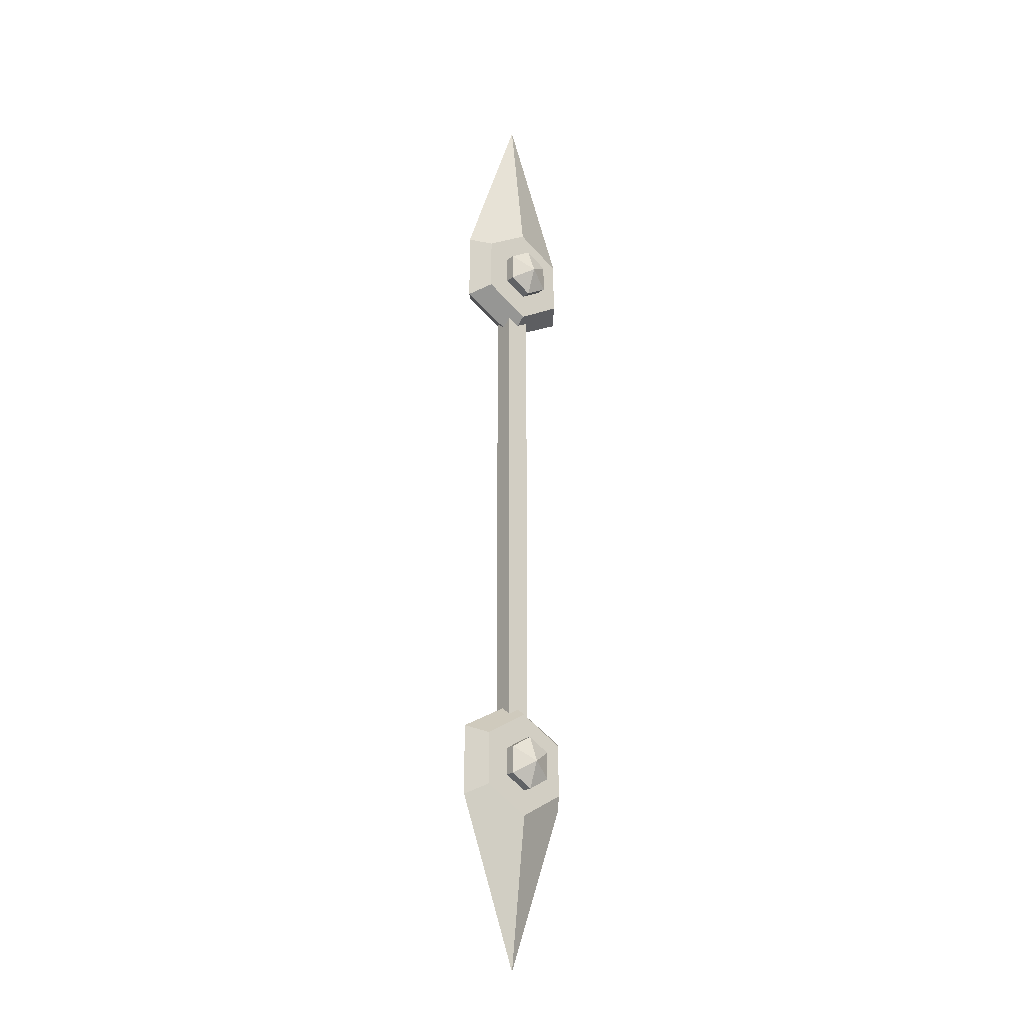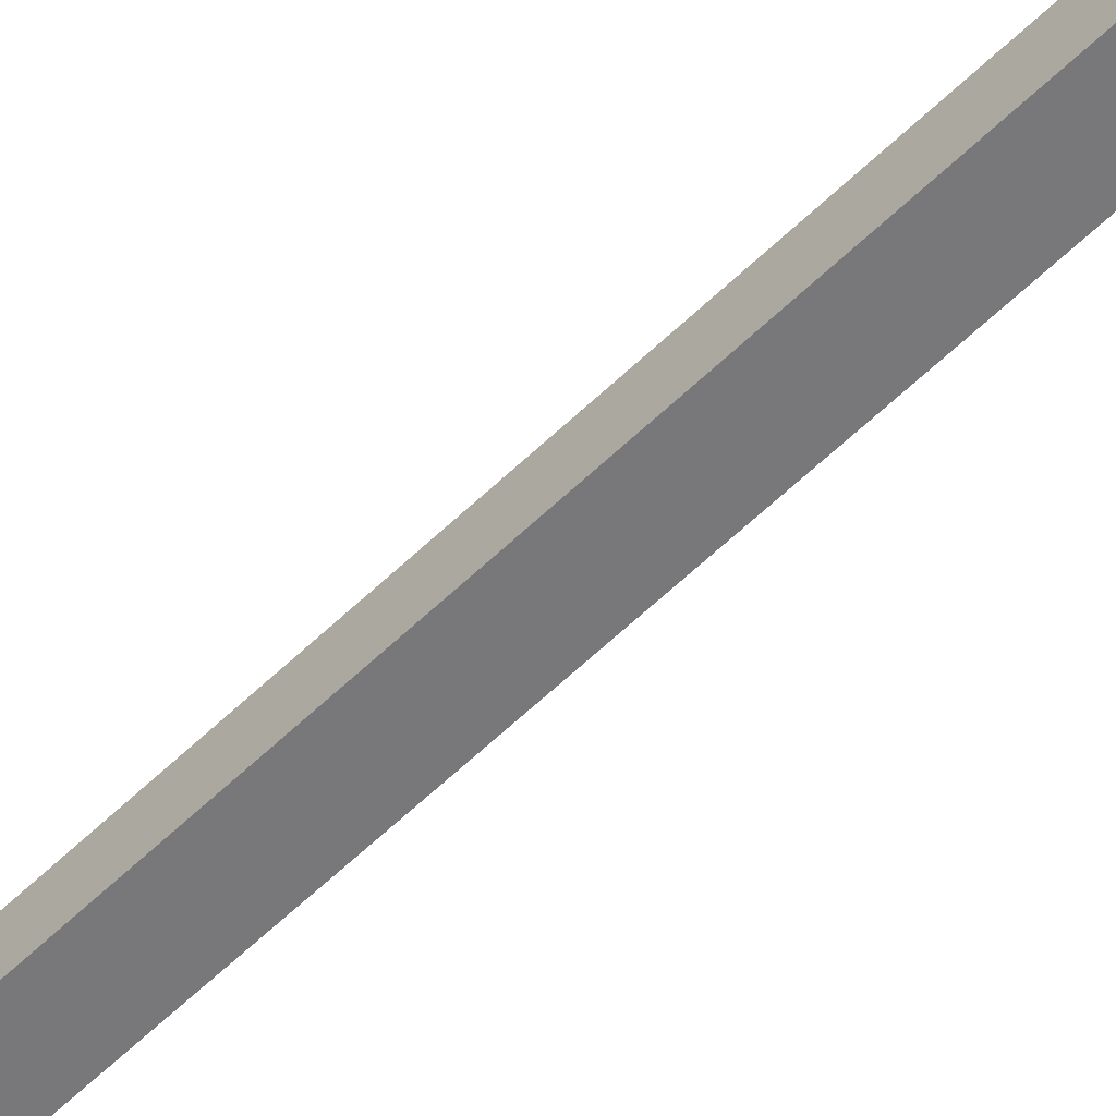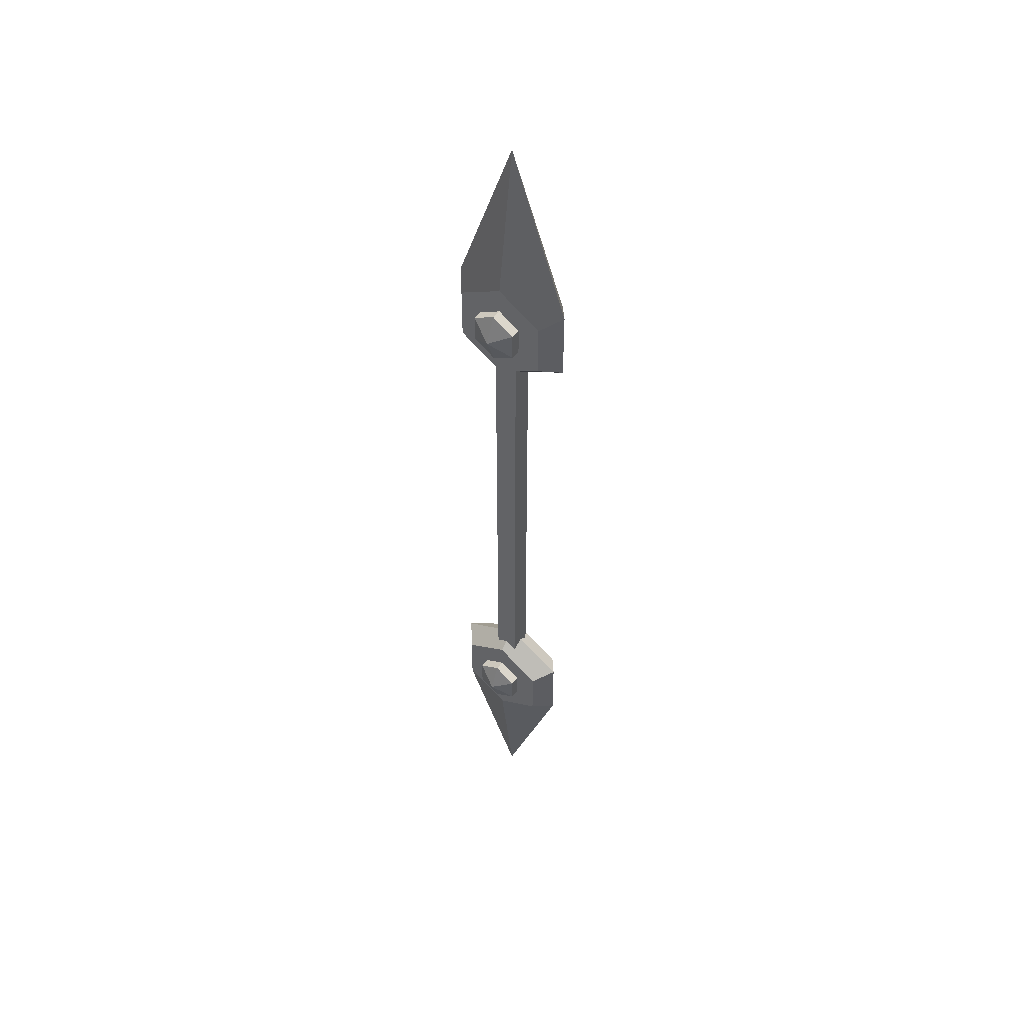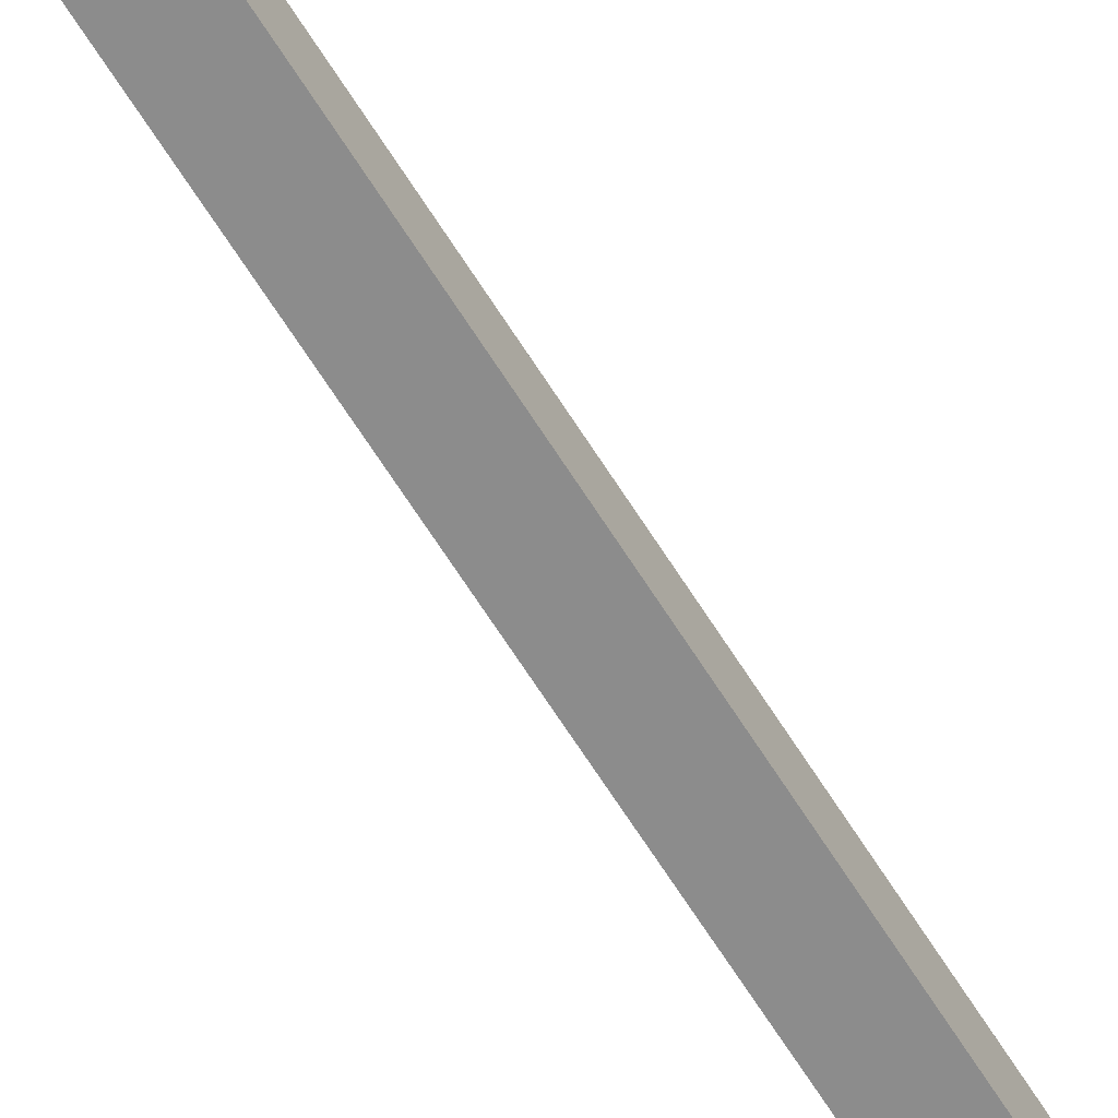
<metadata>
{"format":"obj","ext":"obj","renderer":"f3d","projection":"perspective","resolution":1024,"background":"white","views":[{"elev":-22.5,"azim":141.8,"up":"+Z"},{"elev":-57.5,"azim":-44.6,"up":"+Y"},{"elev":49.5,"azim":-143.8,"up":"+Z"},{"elev":-64.2,"azim":31.8,"up":"+Y"}]}
</metadata>
<code>
g honourguard spear
v 0 -0.1657 1.428
v 0 -0.2243 1.576
v 0.1239 -0.1657 1.5
v 0.1239 -0.1657 1.5
v 0 -0.2243 1.576
v 0.1239 -0.1657 1.652
v 0.1239 -0.1657 1.652
v 0 -0.2243 1.576
v 0 -0.1657 1.724
v 0 -0.1657 1.428
v -0.1239 -0.1657 1.5
v 0 -0.2243 1.576
v -0.1239 -0.1657 1.5
v -0.1239 -0.1657 1.652
v 0 -0.2243 1.576
v -0.1239 -0.1657 1.652
v 0 -0.1657 1.724
v 0 -0.2243 1.576
v 0 0.1657 1.428
v 0.1239 0.1657 1.5
v 0 0.2243 1.576
v 0.1239 0.1657 1.5
v 0.1239 0.1657 1.652
v 0 0.2243 1.576
v 0.1239 0.1657 1.652
v 0 0.1657 1.724
v 0 0.2243 1.576
v 0 0.1657 1.428
v 0 0.2243 1.576
v -0.1239 0.1657 1.5
v -0.1239 0.1657 1.5
v 0 0.2243 1.576
v -0.1239 0.1657 1.652
v -0.1239 0.1657 1.652
v 0 0.2243 1.576
v 0 0.1657 1.724
v 0 -0.1657 -1.428
v 0.1239 -0.1657 -1.5
v 0 -0.2243 -1.576
v 0.1239 -0.1657 -1.5
v 0.1239 -0.1657 -1.652
v 0 -0.2243 -1.576
v 0.1239 -0.1657 -1.652
v 0 -0.1657 -1.724
v 0 -0.2243 -1.576
v 0 -0.1657 -1.428
v 0 -0.2243 -1.576
v -0.1239 -0.1657 -1.5
v -0.1239 -0.1657 -1.5
v 0 -0.2243 -1.576
v -0.1239 -0.1657 -1.652
v -0.1239 -0.1657 -1.652
v 0 -0.2243 -1.576
v 0 -0.1657 -1.724
v 0 0.1657 -1.428
v 0 0.2243 -1.576
v 0.1239 0.1657 -1.5
v 0.1239 0.1657 -1.5
v 0 0.2243 -1.576
v 0.1239 0.1657 -1.652
v 0.1239 0.1657 -1.652
v 0 0.2243 -1.576
v 0 0.1657 -1.724
v 0 0.1657 -1.428
v -0.1239 0.1657 -1.5
v 0 0.2243 -1.576
v -0.1239 0.1657 -1.5
v -0.1239 0.1657 -1.652
v 0 0.2243 -1.576
v -0.1239 0.1657 -1.652
v 0 0.1657 -1.724
v 0 0.2243 -1.576
v 0.06703 -0.05845 1.512
v 0 -0.05845 1.512
v 0 0 1.512
v 0.06703 0 1.512
v 0.06703 0 1.512
v 0.06703 0 0
v 0.06703 -0.05845 0
v 0.06703 -0.05845 1.512
v 0.06703 -0.05845 1.512
v 0.06703 -0.05845 0
v 0 -0.05845 0
v 0 -0.05845 1.512
v 0 0 2.706
v 0.3373 0 1.771
v 0.2507 -0.1109 1.722
v 0 -0.1109 1.867
v 0.3373 0 1.771
v 0.3373 0 1.381
v 0.2507 -0.1109 1.43
v 0.2507 -0.1109 1.722
v 0.3373 0 1.381
v 0 0 1.199
v 0 -0.1109 1.285
v 0.2507 -0.1109 1.43
v 0 -0.1109 1.428
v 0 -0.1657 1.428
v 0.1239 -0.1657 1.5
v 0.1239 -0.1109 1.5
v 0 -0.1109 1.724
v 0 -0.1109 1.867
v 0.2507 -0.1109 1.722
v 0.1239 -0.1109 1.652
v 0.1239 -0.1109 1.652
v 0.2507 -0.1109 1.722
v 0.2507 -0.1109 1.43
v 0.1239 -0.1109 1.5
v 0 -0.1109 1.285
v 0 -0.1109 1.428
v 0.1239 -0.1109 1.5
v 0.1239 -0.1657 1.5
v 0.1239 -0.1657 1.652
v 0.1239 -0.1109 1.652
v 0.1239 -0.1109 1.652
v 0.1239 -0.1657 1.652
v 0 -0.1657 1.724
v 0 -0.1109 1.724
v -0.06703 -0.05845 1.512
v -0.06703 0 1.512
v 0 0 1.512
v 0 -0.05845 1.512
v -0.06703 0 1.512
v -0.06703 -0.05845 1.512
v -0.06703 -0.05845 0
v -0.06703 0 0
v -0.06703 -0.05845 1.512
v 0 -0.05845 1.512
v 0 -0.05845 0
v -0.06703 -0.05845 0
v 0 0 2.706
v 0 -0.1109 1.867
v -0.2507 -0.1109 1.722
v -0.3373 0 1.771
v -0.3373 0 1.771
v -0.2507 -0.1109 1.722
v -0.2507 -0.1109 1.43
v -0.3373 0 1.381
v -0.3373 0 1.381
v -0.2507 -0.1109 1.43
v 0 -0.1109 1.285
v 0 0 1.199
v 0 -0.1109 1.428
v -0.1239 -0.1109 1.5
v -0.1239 -0.1657 1.5
v 0 -0.1657 1.428
v 0 -0.1109 1.724
v -0.1239 -0.1109 1.652
v -0.2507 -0.1109 1.722
v 0 -0.1109 1.867
v -0.1239 -0.1109 1.652
v -0.2507 -0.1109 1.43
v -0.2507 -0.1109 1.722
v -0.1239 -0.1109 1.5
v 0 -0.1109 1.285
v 0 -0.1109 1.428
v -0.1239 -0.1109 1.5
v -0.1239 -0.1109 1.652
v -0.1239 -0.1657 1.652
v -0.1239 -0.1657 1.5
v -0.1239 -0.1109 1.652
v 0 -0.1109 1.724
v 0 -0.1657 1.724
v -0.1239 -0.1657 1.652
v 0.06703 0.05845 1.512
v 0.06703 0 1.512
v 0 0 1.512
v 0 0.05845 1.512
v 0.06703 0 1.512
v 0.06703 0.05845 1.512
v 0.06703 0.05845 0
v 0.06703 0 0
v 0.06703 0.05845 1.512
v 0 0.05845 1.512
v 0 0.05845 0
v 0.06703 0.05845 0
v 0 0 2.706
v 0 0.1109 1.867
v 0.2507 0.1109 1.722
v 0.3373 0 1.771
v 0.3373 0 1.771
v 0.2507 0.1109 1.722
v 0.2507 0.1109 1.43
v 0.3373 0 1.381
v 0.3373 0 1.381
v 0.2507 0.1109 1.43
v 0 0.1109 1.285
v 0 0 1.199
v 0 0.1109 1.428
v 0.1239 0.1109 1.5
v 0.1239 0.1657 1.5
v 0 0.1657 1.428
v 0 0.1109 1.724
v 0.1239 0.1109 1.652
v 0.2507 0.1109 1.722
v 0 0.1109 1.867
v 0.1239 0.1109 1.652
v 0.2507 0.1109 1.43
v 0.2507 0.1109 1.722
v 0.1239 0.1109 1.5
v 0 0.1109 1.285
v 0 0.1109 1.428
v 0.1239 0.1109 1.5
v 0.1239 0.1109 1.652
v 0.1239 0.1657 1.652
v 0.1239 0.1657 1.5
v 0.1239 0.1109 1.652
v 0 0.1109 1.724
v 0 0.1657 1.724
v 0.1239 0.1657 1.652
v -0.06703 0.05845 1.512
v 0 0.05845 1.512
v 0 0 1.512
v -0.06703 0 1.512
v -0.06703 0 1.512
v -0.06703 0 0
v -0.06703 0.05845 0
v -0.06703 0.05845 1.512
v -0.06703 0.05845 1.512
v -0.06703 0.05845 0
v 0 0.05845 0
v 0 0.05845 1.512
v 0 0 2.706
v -0.3373 0 1.771
v -0.2507 0.1109 1.722
v 0 0.1109 1.867
v -0.3373 0 1.771
v -0.3373 0 1.381
v -0.2507 0.1109 1.43
v -0.2507 0.1109 1.722
v -0.3373 0 1.381
v 0 0 1.199
v 0 0.1109 1.285
v -0.2507 0.1109 1.43
v 0 0.1109 1.428
v 0 0.1657 1.428
v -0.1239 0.1657 1.5
v -0.1239 0.1109 1.5
v 0 0.1109 1.724
v 0 0.1109 1.867
v -0.2507 0.1109 1.722
v -0.1239 0.1109 1.652
v -0.1239 0.1109 1.652
v -0.2507 0.1109 1.722
v -0.2507 0.1109 1.43
v -0.1239 0.1109 1.5
v 0 0.1109 1.285
v 0 0.1109 1.428
v -0.1239 0.1109 1.5
v -0.1239 0.1657 1.5
v -0.1239 0.1657 1.652
v -0.1239 0.1109 1.652
v -0.1239 0.1109 1.652
v -0.1239 0.1657 1.652
v 0 0.1657 1.724
v 0 0.1109 1.724
v 0.06703 -0.05845 -1.512
v 0.06703 0 -1.512
v 0 0 -1.512
v 0 -0.05845 -1.512
v 0.06703 0 -1.512
v 0.06703 -0.05845 -1.512
v 0.06703 -0.05845 0
v 0.06703 0 0
v 0.06703 -0.05845 -1.512
v 0 -0.05845 -1.512
v 0 -0.05845 0
v 0.06703 -0.05845 0
v 0 0 -2.706
v 0 -0.1109 -1.867
v 0.2507 -0.1109 -1.722
v 0.3373 0 -1.771
v 0.3373 0 -1.771
v 0.2507 -0.1109 -1.722
v 0.2507 -0.1109 -1.43
v 0.3373 0 -1.381
v 0.3373 0 -1.381
v 0.2507 -0.1109 -1.43
v 0 -0.1109 -1.285
v 0 0 -1.199
v 0 -0.1109 -1.428
v 0.1239 -0.1109 -1.5
v 0.1239 -0.1657 -1.5
v 0 -0.1657 -1.428
v 0 -0.1109 -1.724
v 0.1239 -0.1109 -1.652
v 0.2507 -0.1109 -1.722
v 0 -0.1109 -1.867
v 0.1239 -0.1109 -1.652
v 0.2507 -0.1109 -1.43
v 0.2507 -0.1109 -1.722
v 0.1239 -0.1109 -1.5
v 0 -0.1109 -1.285
v 0 -0.1109 -1.428
v 0.1239 -0.1109 -1.5
v 0.1239 -0.1109 -1.652
v 0.1239 -0.1657 -1.652
v 0.1239 -0.1657 -1.5
v 0.1239 -0.1109 -1.652
v 0 -0.1109 -1.724
v 0 -0.1657 -1.724
v 0.1239 -0.1657 -1.652
v 0 0 0
v 0.06703 0 0
v 0.06703 -0.05845 0
v 0 -0.05845 0
v -0.06703 -0.05845 -1.512
v 0 -0.05845 -1.512
v 0 0 -1.512
v -0.06703 0 -1.512
v -0.06703 0 -1.512
v -0.06703 0 0
v -0.06703 -0.05845 0
v -0.06703 -0.05845 -1.512
v -0.06703 -0.05845 -1.512
v -0.06703 -0.05845 0
v 0 -0.05845 0
v 0 -0.05845 -1.512
v 0 0 -2.706
v -0.3373 0 -1.771
v -0.2507 -0.1109 -1.722
v 0 -0.1109 -1.867
v -0.3373 0 -1.771
v -0.3373 0 -1.381
v -0.2507 -0.1109 -1.43
v -0.2507 -0.1109 -1.722
v -0.3373 0 -1.381
v 0 0 -1.199
v 0 -0.1109 -1.285
v -0.2507 -0.1109 -1.43
v 0 -0.1109 -1.428
v 0 -0.1657 -1.428
v -0.1239 -0.1657 -1.5
v -0.1239 -0.1109 -1.5
v 0 -0.1109 -1.724
v 0 -0.1109 -1.867
v -0.2507 -0.1109 -1.722
v -0.1239 -0.1109 -1.652
v -0.1239 -0.1109 -1.652
v -0.2507 -0.1109 -1.722
v -0.2507 -0.1109 -1.43
v -0.1239 -0.1109 -1.5
v 0 -0.1109 -1.285
v 0 -0.1109 -1.428
v -0.1239 -0.1109 -1.5
v -0.1239 -0.1657 -1.5
v -0.1239 -0.1657 -1.652
v -0.1239 -0.1109 -1.652
v -0.1239 -0.1109 -1.652
v -0.1239 -0.1657 -1.652
v 0 -0.1657 -1.724
v 0 -0.1109 -1.724
v -0.06703 0 0
v 0 0 0
v 0 -0.05845 0
v -0.06703 -0.05845 0
v 0.06703 0.05845 -1.512
v 0 0.05845 -1.512
v 0 0 -1.512
v 0.06703 0 -1.512
v 0.06703 0 -1.512
v 0.06703 0 0
v 0.06703 0.05845 0
v 0.06703 0.05845 -1.512
v 0.06703 0.05845 -1.512
v 0.06703 0.05845 0
v 0 0.05845 0
v 0 0.05845 -1.512
v 0 0 -2.706
v 0.3373 0 -1.771
v 0.2507 0.1109 -1.722
v 0 0.1109 -1.867
v 0.3373 0 -1.771
v 0.3373 0 -1.381
v 0.2507 0.1109 -1.43
v 0.2507 0.1109 -1.722
v 0.3373 0 -1.381
v 0 0 -1.199
v 0 0.1109 -1.285
v 0.2507 0.1109 -1.43
v 0 0.1109 -1.428
v 0 0.1657 -1.428
v 0.1239 0.1657 -1.5
v 0.1239 0.1109 -1.5
v 0 0.1109 -1.724
v 0 0.1109 -1.867
v 0.2507 0.1109 -1.722
v 0.1239 0.1109 -1.652
v 0.1239 0.1109 -1.652
v 0.2507 0.1109 -1.722
v 0.2507 0.1109 -1.43
v 0.1239 0.1109 -1.5
v 0 0.1109 -1.285
v 0 0.1109 -1.428
v 0.1239 0.1109 -1.5
v 0.1239 0.1657 -1.5
v 0.1239 0.1657 -1.652
v 0.1239 0.1109 -1.652
v 0.1239 0.1109 -1.652
v 0.1239 0.1657 -1.652
v 0 0.1657 -1.724
v 0 0.1109 -1.724
v 0 0.05845 0
v 0.06703 0.05845 0
v 0.06703 0 0
v 0 0 0
v -0.06703 0.05845 -1.512
v -0.06703 0 -1.512
v 0 0 -1.512
v 0 0.05845 -1.512
v -0.06703 0 -1.512
v -0.06703 0.05845 -1.512
v -0.06703 0.05845 0
v -0.06703 0 0
v -0.06703 0.05845 -1.512
v 0 0.05845 -1.512
v 0 0.05845 0
v -0.06703 0.05845 0
v 0 0 -2.706
v 0 0.1109 -1.867
v -0.2507 0.1109 -1.722
v -0.3373 0 -1.771
v -0.3373 0 -1.771
v -0.2507 0.1109 -1.722
v -0.2507 0.1109 -1.43
v -0.3373 0 -1.381
v -0.3373 0 -1.381
v -0.2507 0.1109 -1.43
v 0 0.1109 -1.285
v 0 0 -1.199
v 0 0.1109 -1.428
v -0.1239 0.1109 -1.5
v -0.1239 0.1657 -1.5
v 0 0.1657 -1.428
v 0 0.1109 -1.724
v -0.1239 0.1109 -1.652
v -0.2507 0.1109 -1.722
v 0 0.1109 -1.867
v -0.1239 0.1109 -1.652
v -0.2507 0.1109 -1.43
v -0.2507 0.1109 -1.722
v -0.1239 0.1109 -1.5
v 0 0.1109 -1.285
v 0 0.1109 -1.428
v -0.1239 0.1109 -1.5
v -0.1239 0.1109 -1.652
v -0.1239 0.1657 -1.652
v -0.1239 0.1657 -1.5
v -0.1239 0.1109 -1.652
v 0 0.1109 -1.724
v 0 0.1657 -1.724
v -0.1239 0.1657 -1.652
v -0.06703 0.05845 0
v 0 0.05845 0
v 0 0 0
v -0.06703 0 0
g honourguard spear_0
f 3 2 1
f 6 5 4
f 9 8 7
f 12 11 10
f 15 14 13
f 18 17 16
f 21 20 19
f 24 23 22
f 27 26 25
f 30 29 28
f 33 32 31
f 36 35 34
f 39 38 37
f 42 41 40
f 45 44 43
f 48 47 46
f 51 50 49
f 54 53 52
f 57 56 55
f 60 59 58
f 63 62 61
f 66 65 64
f 69 68 67
f 72 71 70
f 75 74 73
f 76 75 73
f 79 78 77
f 80 79 77
f 83 82 81
f 84 83 81
f 87 86 85
f 88 87 85
f 91 90 89
f 92 91 89
f 95 94 93
f 96 95 93
f 99 98 97
f 100 99 97
f 103 102 101
f 104 103 101
f 107 106 105
f 108 107 105
f 109 107 108
f 110 109 108
f 113 112 111
f 114 113 111
f 117 116 115
f 118 117 115
f 121 120 119
f 122 121 119
f 125 124 123
f 126 125 123
f 129 128 127
f 130 129 127
f 133 132 131
f 134 133 131
f 137 136 135
f 138 137 135
f 141 140 139
f 142 141 139
f 145 144 143
f 146 145 143
f 149 148 147
f 150 149 147
f 153 152 151
f 152 154 151
f 152 155 154
f 155 156 154
f 159 158 157
f 160 159 157
f 163 162 161
f 164 163 161
f 167 166 165
f 168 167 165
f 171 170 169
f 172 171 169
f 175 174 173
f 176 175 173
f 179 178 177
f 180 179 177
f 183 182 181
f 184 183 181
f 187 186 185
f 188 187 185
f 191 190 189
f 192 191 189
f 195 194 193
f 196 195 193
f 199 198 197
f 198 200 197
f 198 201 200
f 201 202 200
f 205 204 203
f 206 205 203
f 209 208 207
f 210 209 207
f 213 212 211
f 214 213 211
f 217 216 215
f 218 217 215
f 221 220 219
f 222 221 219
f 225 224 223
f 226 225 223
f 229 228 227
f 230 229 227
f 233 232 231
f 234 233 231
f 237 236 235
f 238 237 235
f 241 240 239
f 242 241 239
f 245 244 243
f 246 245 243
f 247 245 246
f 248 247 246
f 251 250 249
f 252 251 249
f 255 254 253
f 256 255 253
f 259 258 257
f 260 259 257
f 263 262 261
f 264 263 261
f 267 266 265
f 268 267 265
f 271 270 269
f 272 271 269
f 275 274 273
f 276 275 273
f 279 278 277
f 280 279 277
f 283 282 281
f 284 283 281
f 287 286 285
f 288 287 285
f 291 290 289
f 290 292 289
f 290 293 292
f 293 294 292
f 297 296 295
f 298 297 295
f 301 300 299
f 302 301 299
f 305 304 303
f 303 306 305
f 309 308 307
f 310 309 307
f 313 312 311
f 314 313 311
f 317 316 315
f 318 317 315
f 321 320 319
f 322 321 319
f 325 324 323
f 326 325 323
f 329 328 327
f 330 329 327
f 333 332 331
f 334 333 331
f 337 336 335
f 338 337 335
f 341 340 339
f 342 341 339
f 343 341 342
f 344 343 342
f 347 346 345
f 348 347 345
f 351 350 349
f 352 351 349
f 355 354 353
f 353 356 355
f 359 358 357
f 360 359 357
f 363 362 361
f 364 363 361
f 367 366 365
f 368 367 365
f 371 370 369
f 372 371 369
f 375 374 373
f 376 375 373
f 379 378 377
f 380 379 377
f 383 382 381
f 384 383 381
f 387 386 385
f 388 387 385
f 391 390 389
f 392 391 389
f 393 391 392
f 394 393 392
f 397 396 395
f 398 397 395
f 401 400 399
f 402 401 399
f 405 404 403
f 403 406 405
f 409 408 407
f 410 409 407
f 413 412 411
f 414 413 411
f 417 416 415
f 418 417 415
f 421 420 419
f 422 421 419
f 425 424 423
f 426 425 423
f 429 428 427
f 430 429 427
f 433 432 431
f 434 433 431
f 437 436 435
f 438 437 435
f 441 440 439
f 440 442 439
f 440 443 442
f 443 444 442
f 447 446 445
f 448 447 445
f 451 450 449
f 452 451 449
f 455 454 453
f 453 456 455

</code>
